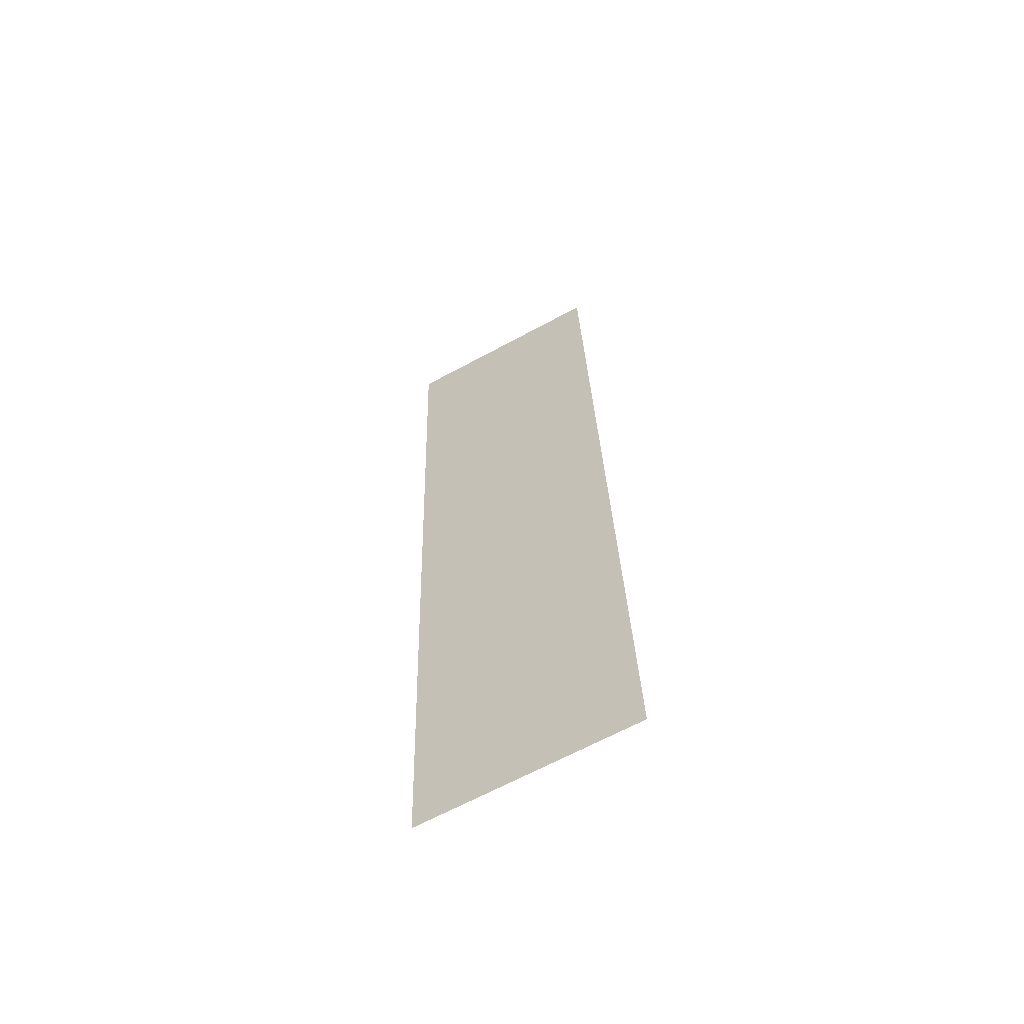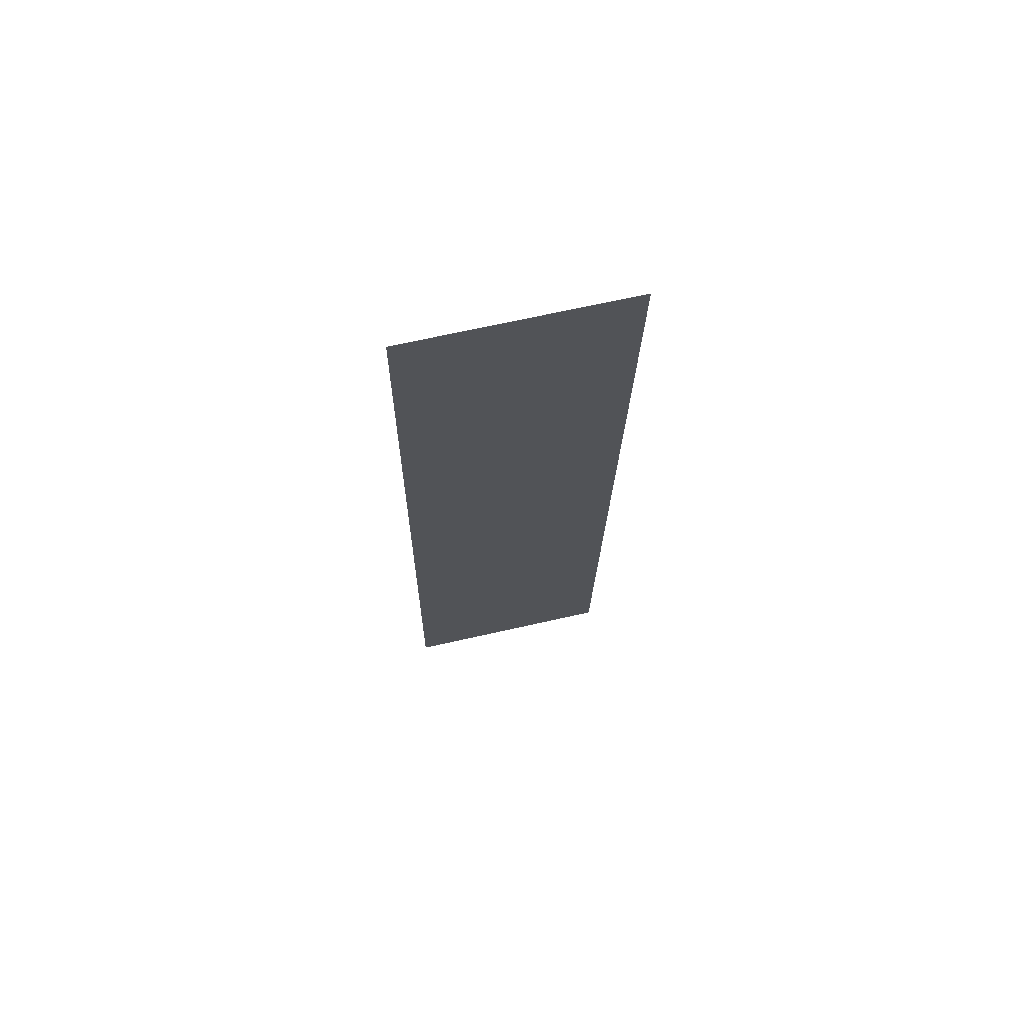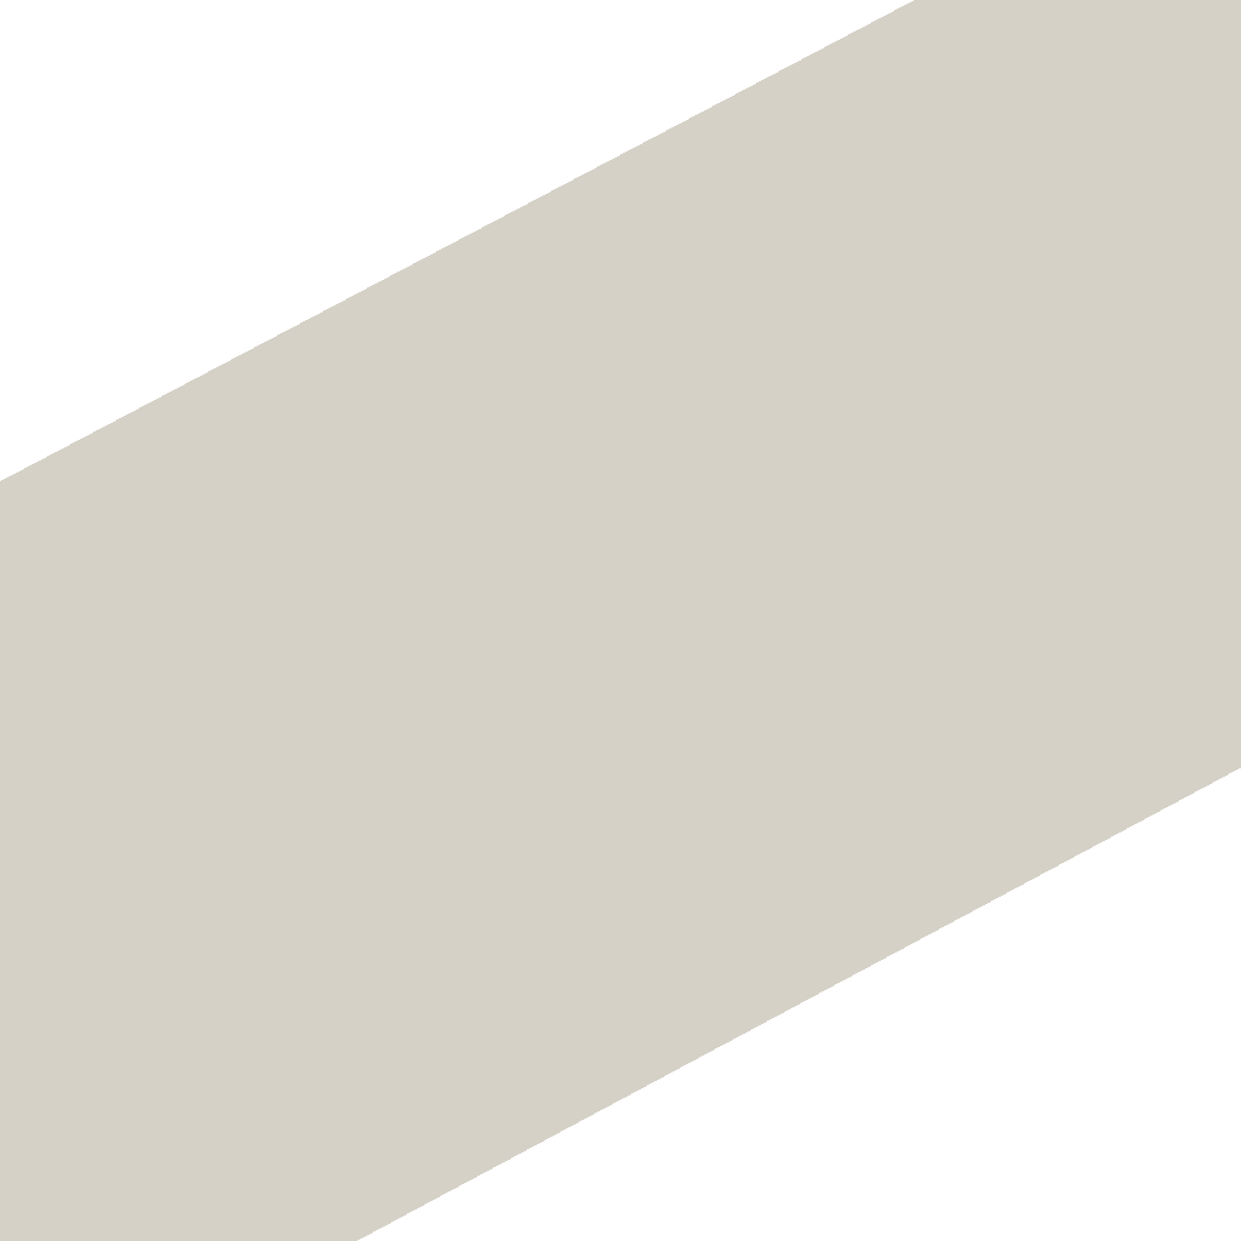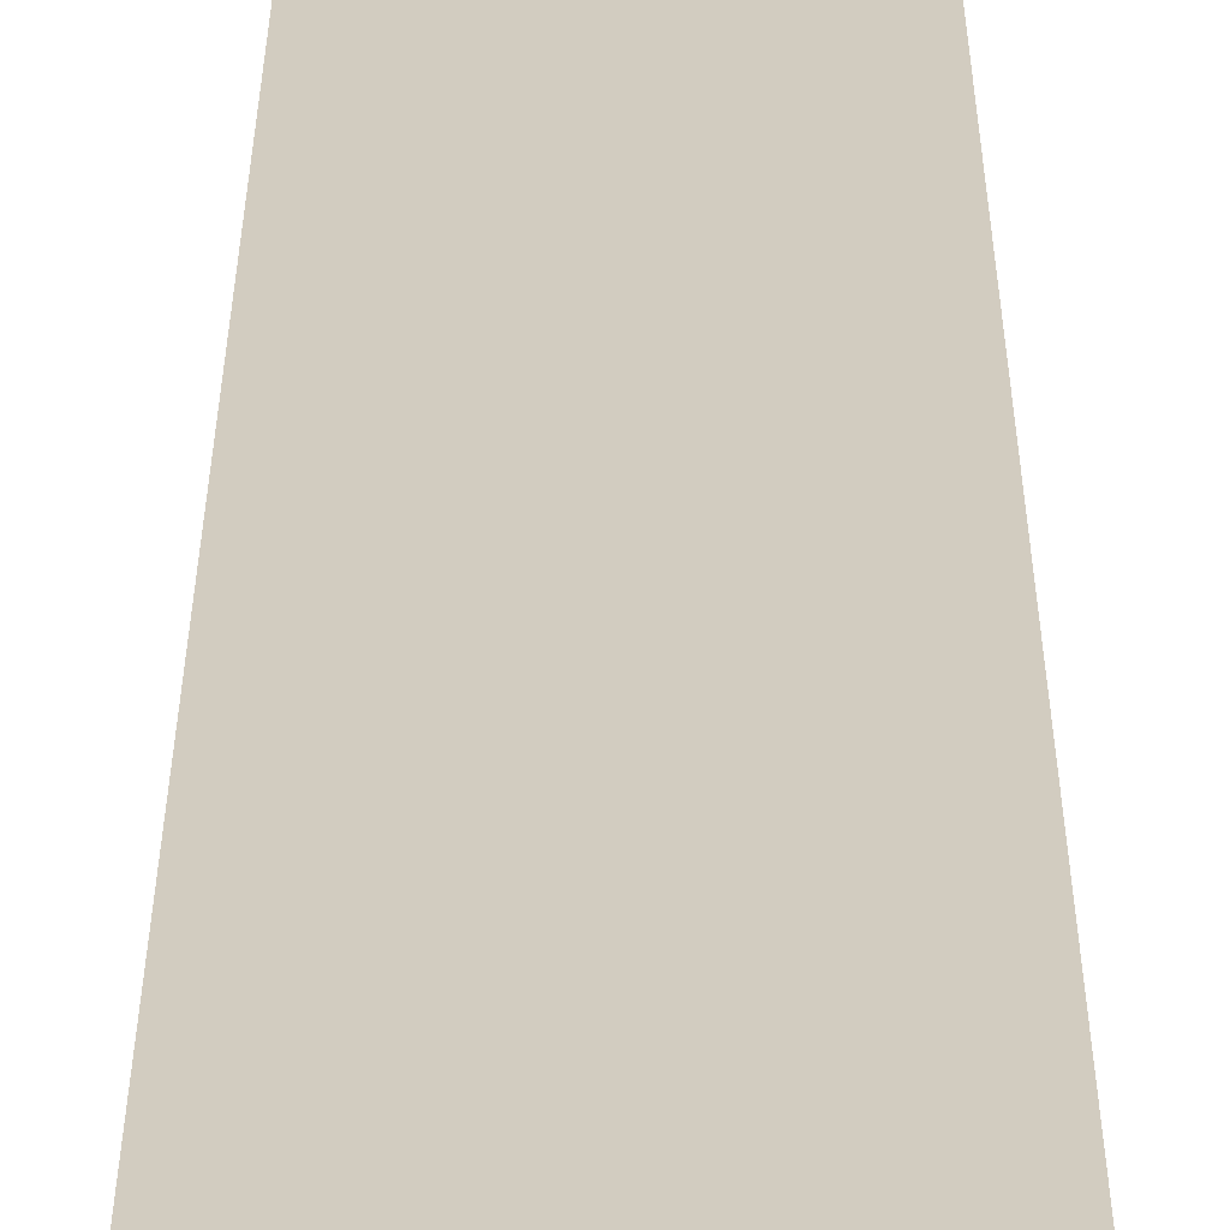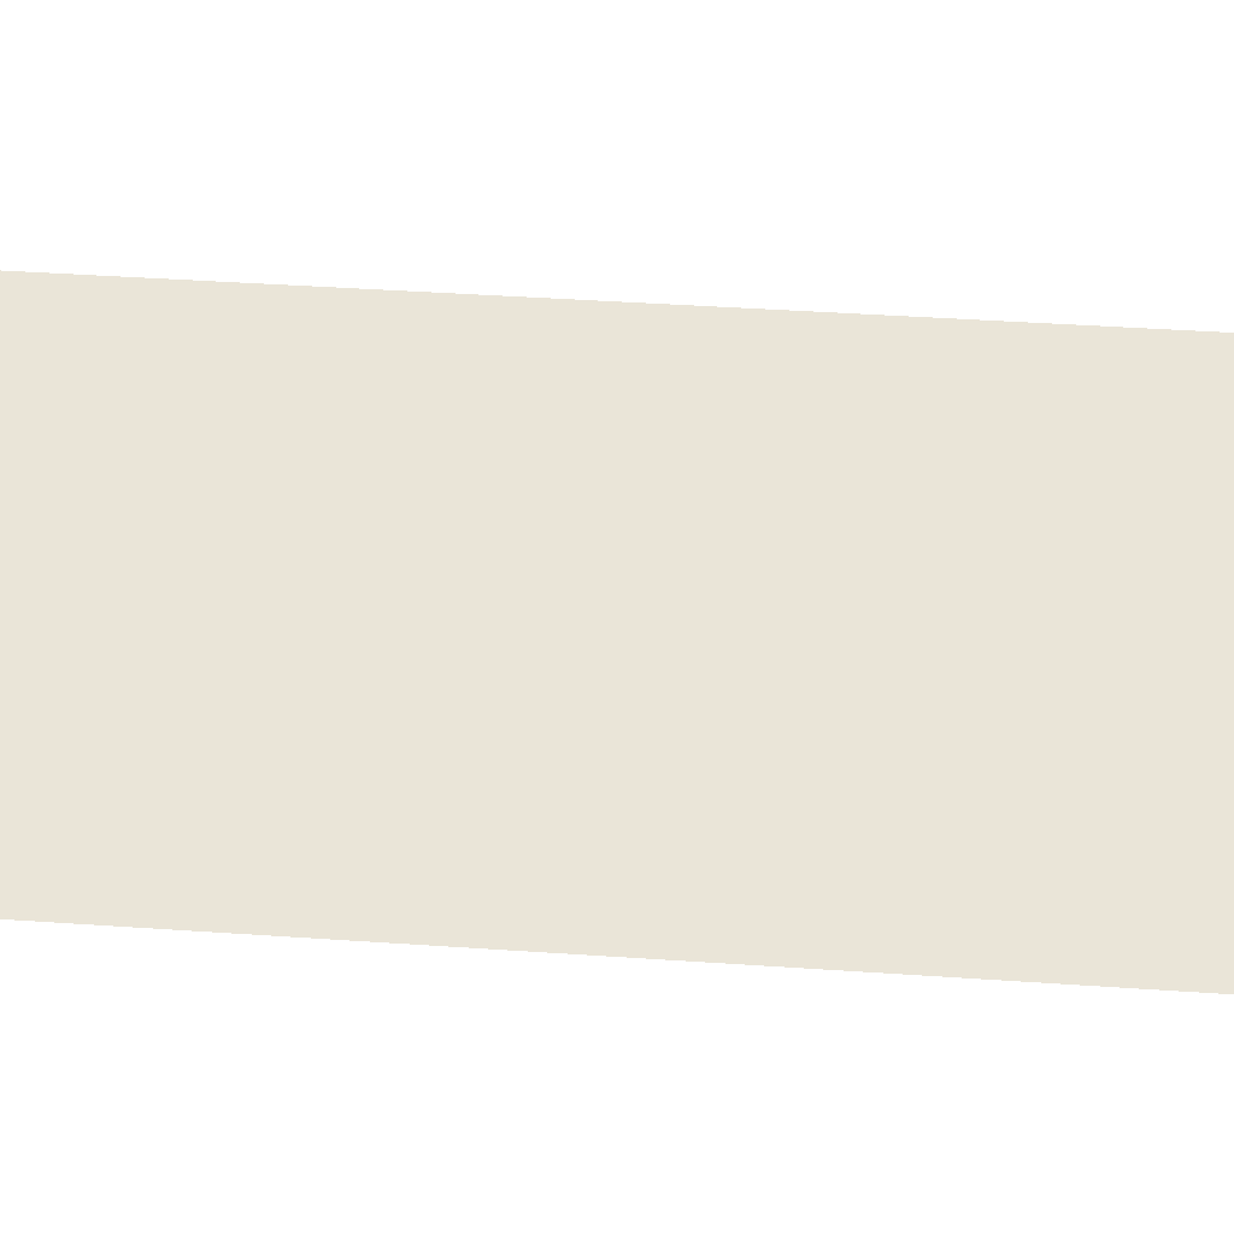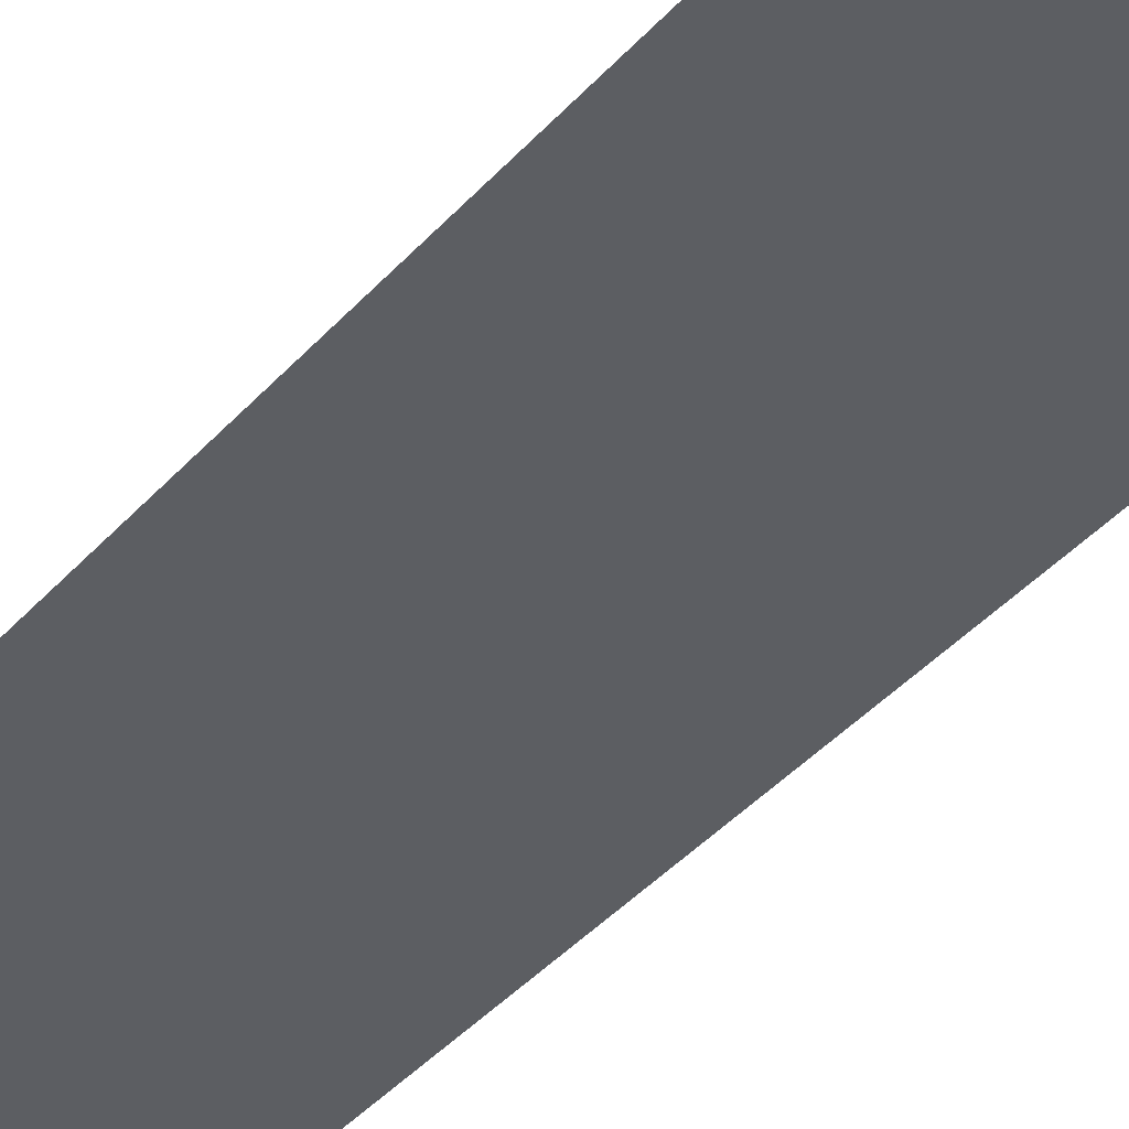
<metadata>
{"format":"obj","ext":"obj","renderer":"f3d","projection":"perspective","resolution":1024,"background":"white","views":[{"elev":-66.2,"azim":28.5,"up":"+Y"},{"elev":68.1,"azim":-12.8,"up":"+Y"},{"elev":75.7,"azim":62.0,"up":"+Z"},{"elev":21.1,"azim":0.1,"up":"+Z"},{"elev":50.2,"azim":96.8,"up":"+Z"},{"elev":-40.6,"azim":-34.9,"up":"+Z"}]}
</metadata>
<code>
g default
v -0.5 -0.06755 -0.1225
v -0.4 -0.06755 -0.1225
v -0.3 -0.06755 -0.1225
v -0.2 -0.06755 -0.1225
v -0.1 -0.06755 -0.1225
v 0 -0.06755 -0.1225
v 0.1 -0.06755 -0.1225
v 0.2 -0.06755 -0.1225
v 0.3 -0.06755 -0.1225
v 0.4 -0.06755 -0.1225
v 0.5 -0.06755 -0.1225
v -0.5 0.3707 -0.098
v -0.4 0.3707 -0.098
v -0.3 0.3707 -0.098
v -0.2 0.3707 -0.098
v -0.1 0.3707 -0.098
v 0 0.3707 -0.098
v 0.1 0.3707 -0.098
v 0.2 0.3707 -0.098
v 0.3 0.3707 -0.098
v 0.4 0.3707 -0.098
v 0.5 0.3707 -0.098
v -0.5 0.809 -0.0735
v -0.4 0.809 -0.0735
v -0.3 0.809 -0.0735
v -0.2 0.809 -0.0735
v -0.1 0.809 -0.0735
v 0 0.809 -0.0735
v 0.1 0.809 -0.0735
v 0.2 0.809 -0.0735
v 0.3 0.809 -0.0735
v 0.4 0.809 -0.0735
v 0.5 0.809 -0.0735
v -0.5 1.247 -0.049
v -0.4 1.247 -0.049
v -0.3 1.247 -0.049
v -0.2 1.247 -0.049
v -0.1 1.247 -0.049
v 0 1.247 -0.049
v 0.1 1.247 -0.049
v 0.2 1.247 -0.049
v 0.3 1.247 -0.049
v 0.4 1.247 -0.049
v 0.5 1.247 -0.049
v -0.5 1.685 -0.0245
v -0.4 1.685 -0.0245
v -0.3 1.685 -0.0245
v -0.2 1.685 -0.0245
v -0.1 1.685 -0.0245
v 0 1.685 -0.0245
v 0.1 1.685 -0.0245
v 0.2 1.685 -0.0245
v 0.3 1.685 -0.0245
v 0.4 1.685 -0.0245
v 0.5 1.685 -0.0245
v -0.5 2.124 -0
v -0.4 2.124 -0
v -0.3 2.124 -0
v -0.2 2.124 -0
v -0.1 2.124 -0
v 0 2.124 -0
v 0.1 2.124 -0
v 0.2 2.124 -0
v 0.3 2.124 -0
v 0.4 2.124 -0
v 0.5 2.124 -0
v -0.5 2.562 0.0245
v -0.4 2.562 0.0245
v -0.3 2.562 0.0245
v -0.2 2.562 0.0245
v -0.1 2.562 0.0245
v 0 2.562 0.0245
v 0.1 2.562 0.0245
v 0.2 2.562 0.0245
v 0.3 2.562 0.0245
v 0.4 2.562 0.0245
v 0.5 2.562 0.0245
v -0.5 3 0.049
v -0.4 3 0.049
v -0.3 3 0.049
v -0.2 3 0.049
v -0.1 3 0.049
v 0 3 0.049
v 0.1 3 0.049
v 0.2 3 0.049
v 0.3 3 0.049
v 0.4 3 0.049
v 0.5 3 0.049
v -0.5 3.439 0.0735
v -0.4 3.439 0.0735
v -0.3 3.439 0.0735
v -0.2 3.439 0.0735
v -0.1 3.439 0.0735
v 0 3.439 0.0735
v 0.1 3.439 0.0735
v 0.2 3.439 0.0735
v 0.3 3.439 0.0735
v 0.4 3.439 0.0735
v 0.5 3.439 0.0735
v -0.5 3.877 0.098
v -0.4 3.877 0.098
v -0.3 3.877 0.098
v -0.2 3.877 0.098
v -0.1 3.877 0.098
v 0 3.877 0.098
v 0.1 3.877 0.098
v 0.2 3.877 0.098
v 0.3 3.877 0.098
v 0.4 3.877 0.098
v 0.5 3.877 0.098
v -0.5 4.315 0.1225
v -0.4 4.315 0.1225
v -0.3 4.315 0.1225
v -0.2 4.315 0.1225
v -0.1 4.315 0.1225
v 0 4.315 0.1225
v 0.1 4.315 0.1225
v 0.2 4.315 0.1225
v 0.3 4.315 0.1225
v 0.4 4.315 0.1225
v 0.5 4.315 0.1225
g pPlane1
f 1 2 13 12
f 2 3 14 13
f 3 4 15 14
f 4 5 16 15
f 5 6 17 16
f 6 7 18 17
f 7 8 19 18
f 8 9 20 19
f 9 10 21 20
f 10 11 22 21
f 12 13 24 23
f 13 14 25 24
f 14 15 26 25
f 15 16 27 26
f 16 17 28 27
f 17 18 29 28
f 18 19 30 29
f 19 20 31 30
f 20 21 32 31
f 21 22 33 32
f 23 24 35 34
f 24 25 36 35
f 25 26 37 36
f 26 27 38 37
f 27 28 39 38
f 28 29 40 39
f 29 30 41 40
f 30 31 42 41
f 31 32 43 42
f 32 33 44 43
f 34 35 46 45
f 35 36 47 46
f 36 37 48 47
f 37 38 49 48
f 38 39 50 49
f 39 40 51 50
f 40 41 52 51
f 41 42 53 52
f 42 43 54 53
f 43 44 55 54
f 45 46 57 56
f 46 47 58 57
f 47 48 59 58
f 48 49 60 59
f 49 50 61 60
f 50 51 62 61
f 51 52 63 62
f 52 53 64 63
f 53 54 65 64
f 54 55 66 65
f 56 57 68 67
f 57 58 69 68
f 58 59 70 69
f 59 60 71 70
f 60 61 72 71
f 61 62 73 72
f 62 63 74 73
f 63 64 75 74
f 64 65 76 75
f 65 66 77 76
f 67 68 79 78
f 68 69 80 79
f 69 70 81 80
f 70 71 82 81
f 71 72 83 82
f 72 73 84 83
f 73 74 85 84
f 74 75 86 85
f 75 76 87 86
f 76 77 88 87
f 78 79 90 89
f 79 80 91 90
f 80 81 92 91
f 81 82 93 92
f 82 83 94 93
f 83 84 95 94
f 84 85 96 95
f 85 86 97 96
f 86 87 98 97
f 87 88 99 98
f 89 90 101 100
f 90 91 102 101
f 91 92 103 102
f 92 93 104 103
f 93 94 105 104
f 94 95 106 105
f 95 96 107 106
f 96 97 108 107
f 97 98 109 108
f 98 99 110 109
f 100 101 112 111
f 101 102 113 112
f 102 103 114 113
f 103 104 115 114
f 104 105 116 115
f 105 106 117 116
f 106 107 118 117
f 107 108 119 118
f 108 109 120 119
f 109 110 121 120

</code>
